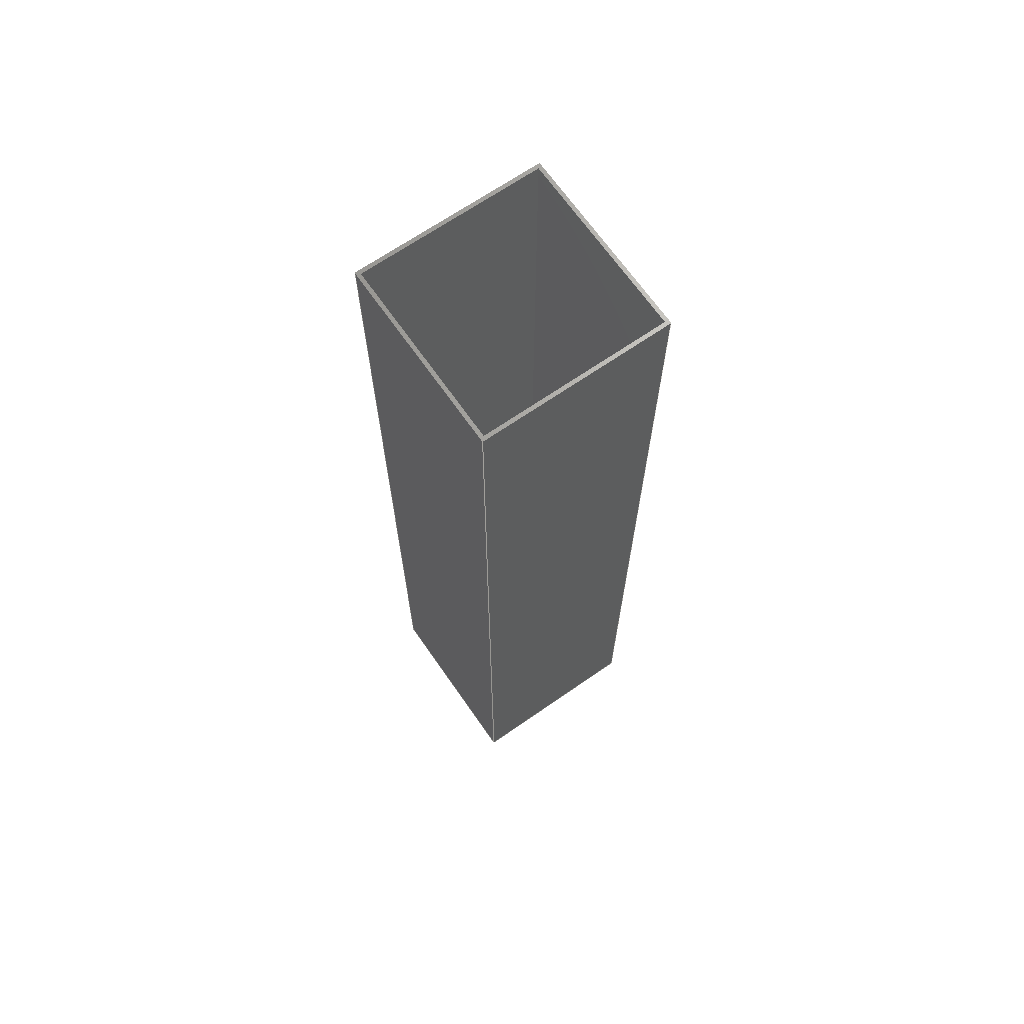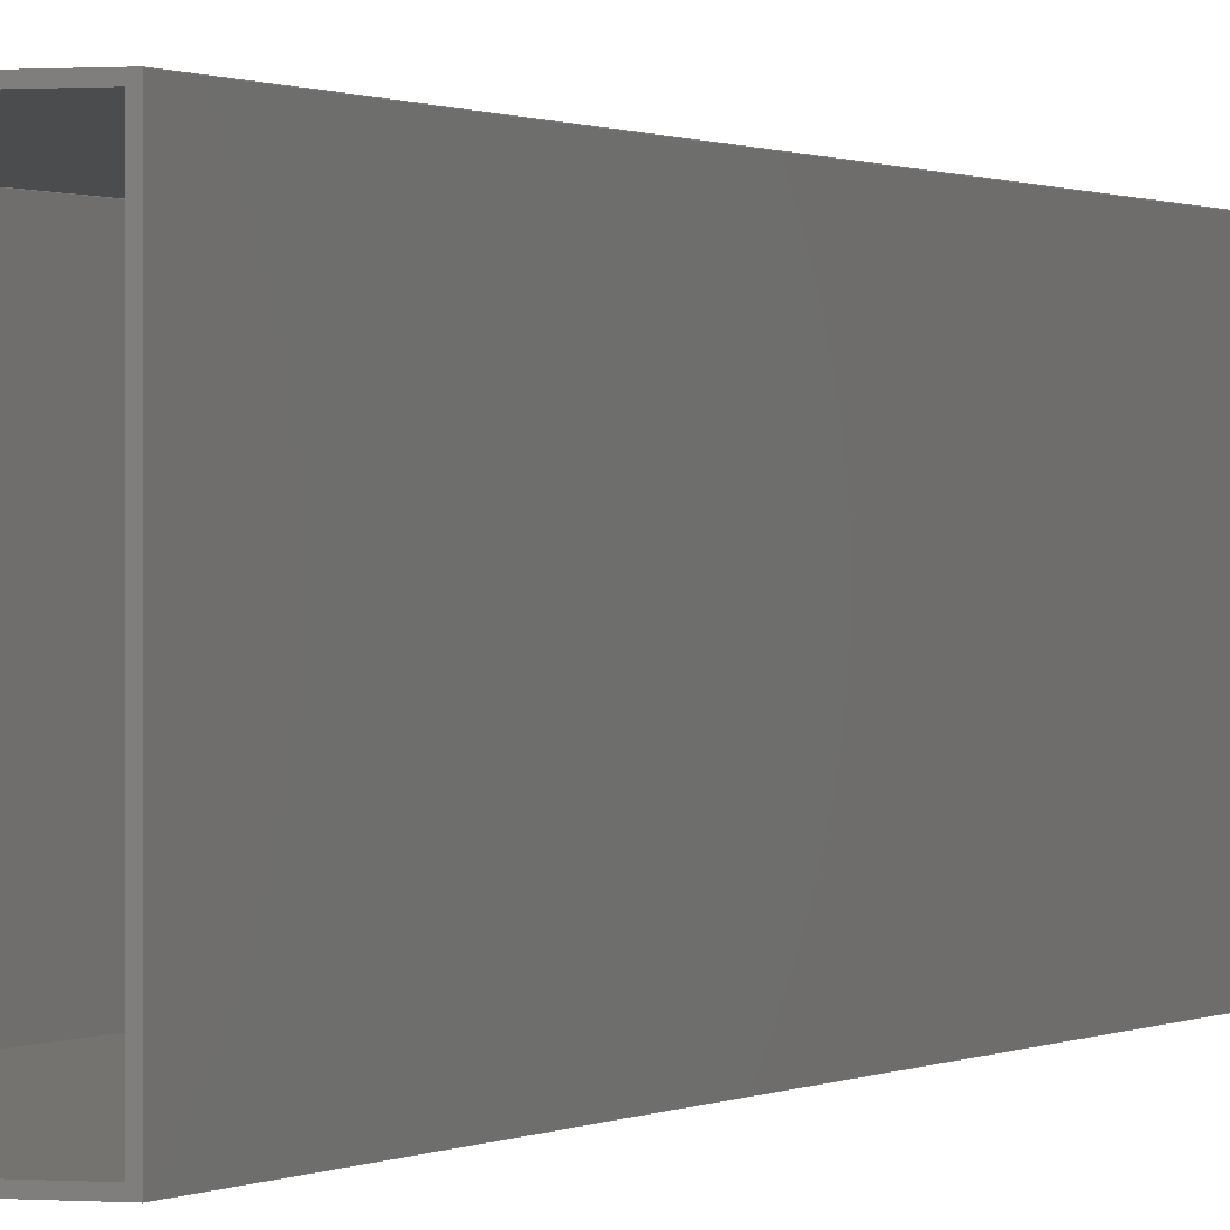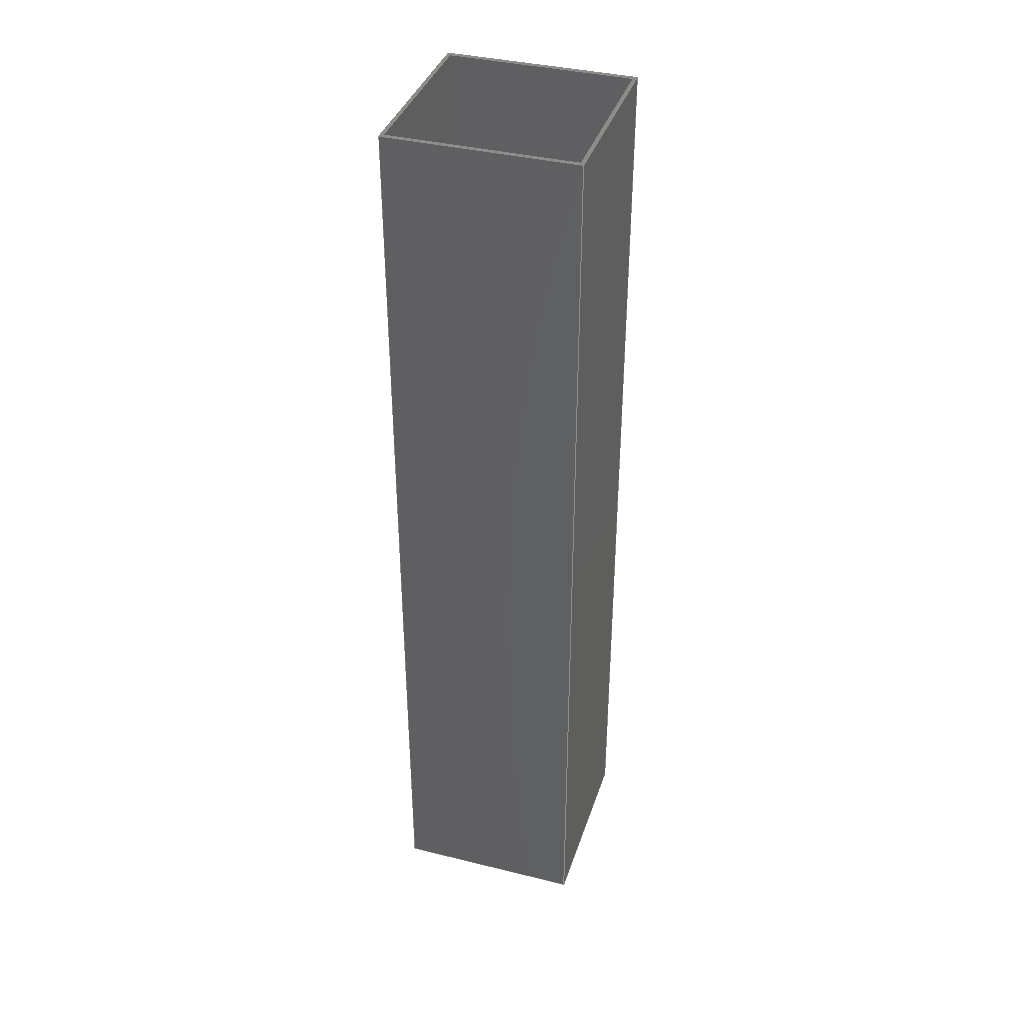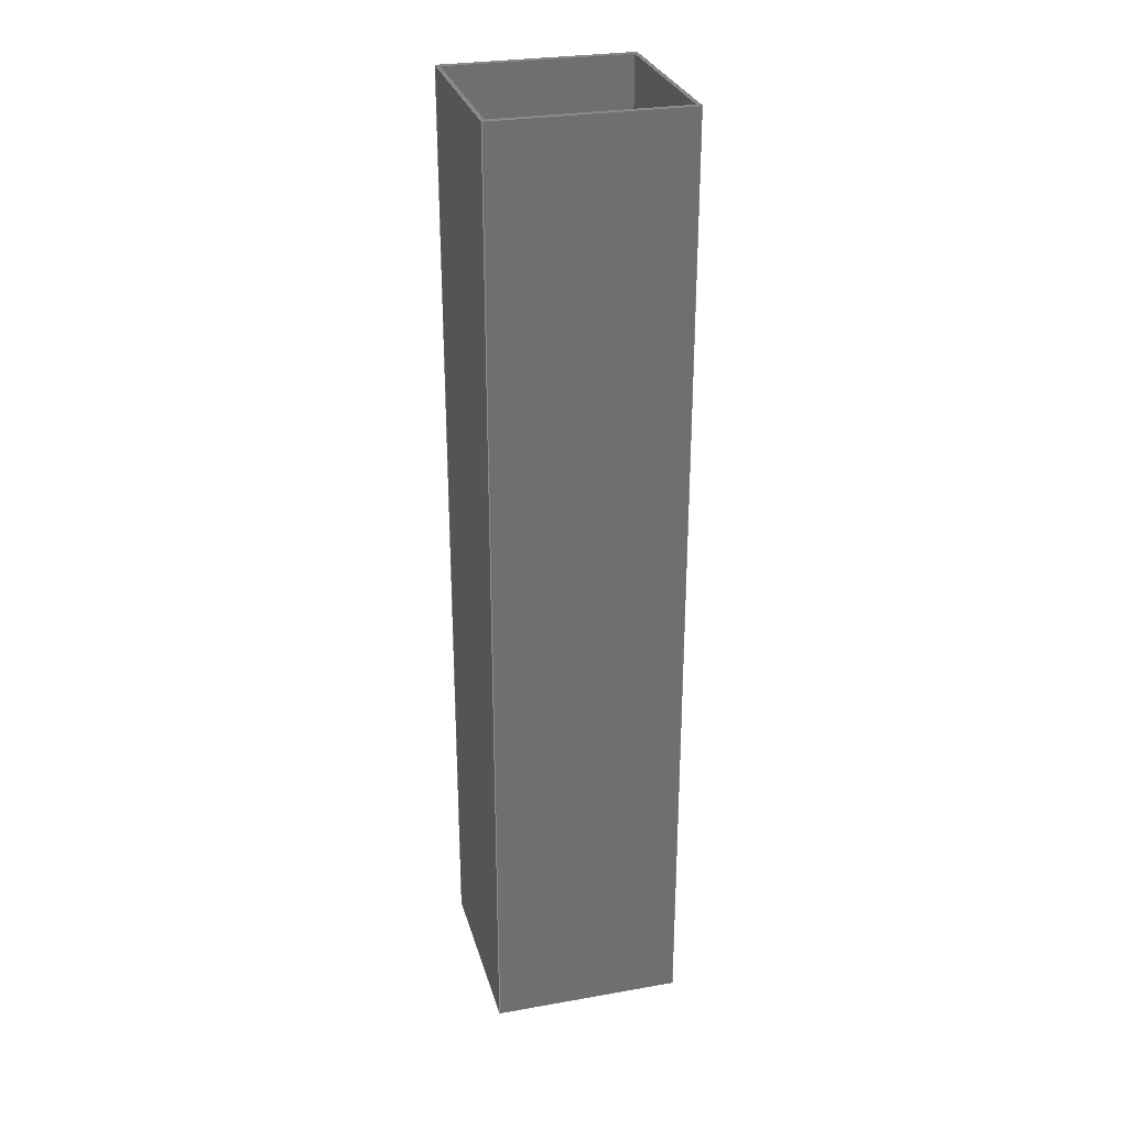
<metadata>
{"format":"step","ext":"step","renderer":"f3d","projection":"perspective","resolution":1024,"background":"white","views":[{"elev":67.8,"azim":-124.8,"up":"+Z"},{"elev":0.4,"azim":20.7,"up":"+Y"},{"elev":38.0,"azim":17.4,"up":"+Z"},{"elev":28.5,"azim":-14.8,"up":"+Z"}]}
</metadata>
<code>
ISO-10303-21;
DATA;
#1=MECHANICAL_DESIGN_GEOMETRIC_PRESENTATION_REPRESENTATION('',(#4),#316);
#2=SHAPE_REPRESENTATION_RELATIONSHIP('SRR','None',#323,#3);
#3=ADVANCED_BREP_SHAPE_REPRESENTATION('',(#5),#315);
#4=STYLED_ITEM('',(#333),#5);
#5=MANIFOLD_SOLID_BREP('Body1',#188);
#6=FACE_BOUND('',#26,.T.);
#7=FACE_OUTER_BOUND('',#18,.T.);
#8=FACE_OUTER_BOUND('',#19,.T.);
#9=FACE_OUTER_BOUND('',#20,.T.);
#10=FACE_OUTER_BOUND('',#21,.T.);
#11=FACE_OUTER_BOUND('',#22,.T.);
#12=FACE_OUTER_BOUND('',#23,.T.);
#13=FACE_OUTER_BOUND('',#24,.T.);
#14=FACE_OUTER_BOUND('',#25,.T.);
#15=FACE_OUTER_BOUND('',#27,.T.);
#16=FACE_OUTER_BOUND('',#28,.T.);
#17=FACE_OUTER_BOUND('',#29,.T.);
#18=EDGE_LOOP('',(#118,#119,#120,#121));
#19=EDGE_LOOP('',(#122,#123,#124,#125));
#20=EDGE_LOOP('',(#126,#127,#128,#129));
#21=EDGE_LOOP('',(#130,#131,#132,#133));
#22=EDGE_LOOP('',(#134,#135,#136,#137));
#23=EDGE_LOOP('',(#138,#139,#140,#141));
#24=EDGE_LOOP('',(#142,#143,#144,#145));
#25=EDGE_LOOP('',(#146,#147,#148,#149));
#26=EDGE_LOOP('',(#150,#151,#152,#153));
#27=EDGE_LOOP('',(#154,#155,#156,#157));
#28=EDGE_LOOP('',(#158,#159,#160,#161));
#29=EDGE_LOOP('',(#162,#163,#164,#165));
#30=LINE('',#265,#54);
#31=LINE('',#267,#55);
#32=LINE('',#269,#56);
#33=LINE('',#270,#57);
#34=LINE('',#273,#58);
#35=LINE('',#275,#59);
#36=LINE('',#276,#60);
#37=LINE('',#279,#61);
#38=LINE('',#281,#62);
#39=LINE('',#282,#63);
#40=LINE('',#284,#64);
#41=LINE('',#285,#65);
#42=LINE('',#290,#66);
#43=LINE('',#292,#67);
#44=LINE('',#294,#68);
#45=LINE('',#295,#69);
#46=LINE('',#298,#70);
#47=LINE('',#300,#71);
#48=LINE('',#301,#72);
#49=LINE('',#304,#73);
#50=LINE('',#305,#74);
#51=LINE('',#308,#75);
#52=LINE('',#309,#76);
#53=LINE('',#311,#77);
#54=VECTOR('',#217,1);
#55=VECTOR('',#218,1);
#56=VECTOR('',#219,1);
#57=VECTOR('',#220,1);
#58=VECTOR('',#223,1);
#59=VECTOR('',#224,1);
#60=VECTOR('',#225,1);
#61=VECTOR('',#228,1);
#62=VECTOR('',#229,1);
#63=VECTOR('',#230,1);
#64=VECTOR('',#233,1);
#65=VECTOR('',#234,1);
#66=VECTOR('',#239,1);
#67=VECTOR('',#240,1);
#68=VECTOR('',#241,1);
#69=VECTOR('',#242,1);
#70=VECTOR('',#245,1);
#71=VECTOR('',#246,1);
#72=VECTOR('',#247,1);
#73=VECTOR('',#250,1);
#74=VECTOR('',#251,1);
#75=VECTOR('',#254,1);
#76=VECTOR('',#255,1);
#77=VECTOR('',#258,1);
#78=VERTEX_POINT('',#263);
#79=VERTEX_POINT('',#264);
#80=VERTEX_POINT('',#266);
#81=VERTEX_POINT('',#268);
#82=VERTEX_POINT('',#272);
#83=VERTEX_POINT('',#274);
#84=VERTEX_POINT('',#278);
#85=VERTEX_POINT('',#280);
#86=VERTEX_POINT('',#288);
#87=VERTEX_POINT('',#289);
#88=VERTEX_POINT('',#291);
#89=VERTEX_POINT('',#293);
#90=VERTEX_POINT('',#297);
#91=VERTEX_POINT('',#299);
#92=VERTEX_POINT('',#303);
#93=VERTEX_POINT('',#307);
#94=EDGE_CURVE('',#78,#79,#30,.T.);
#95=EDGE_CURVE('',#78,#80,#31,.T.);
#96=EDGE_CURVE('',#80,#81,#32,.T.);
#97=EDGE_CURVE('',#79,#81,#33,.T.);
#98=EDGE_CURVE('',#82,#78,#34,.T.);
#99=EDGE_CURVE('',#82,#83,#35,.T.);
#100=EDGE_CURVE('',#83,#80,#36,.T.);
#101=EDGE_CURVE('',#84,#82,#37,.T.);
#102=EDGE_CURVE('',#84,#85,#38,.T.);
#103=EDGE_CURVE('',#85,#83,#39,.T.);
#104=EDGE_CURVE('',#79,#84,#40,.T.);
#105=EDGE_CURVE('',#81,#85,#41,.T.);
#106=EDGE_CURVE('',#86,#87,#42,.T.);
#107=EDGE_CURVE('',#87,#88,#43,.T.);
#108=EDGE_CURVE('',#88,#89,#44,.T.);
#109=EDGE_CURVE('',#89,#86,#45,.T.);
#110=EDGE_CURVE('',#90,#87,#46,.T.);
#111=EDGE_CURVE('',#91,#90,#47,.T.);
#112=EDGE_CURVE('',#88,#91,#48,.T.);
#113=EDGE_CURVE('',#92,#91,#49,.T.);
#114=EDGE_CURVE('',#89,#92,#50,.T.);
#115=EDGE_CURVE('',#93,#92,#51,.T.);
#116=EDGE_CURVE('',#86,#93,#52,.T.);
#117=EDGE_CURVE('',#90,#93,#53,.T.);
#118=ORIENTED_EDGE('',*,*,#94,.F.);
#119=ORIENTED_EDGE('',*,*,#95,.T.);
#120=ORIENTED_EDGE('',*,*,#96,.T.);
#121=ORIENTED_EDGE('',*,*,#97,.F.);
#122=ORIENTED_EDGE('',*,*,#98,.F.);
#123=ORIENTED_EDGE('',*,*,#99,.T.);
#124=ORIENTED_EDGE('',*,*,#100,.T.);
#125=ORIENTED_EDGE('',*,*,#95,.F.);
#126=ORIENTED_EDGE('',*,*,#101,.F.);
#127=ORIENTED_EDGE('',*,*,#102,.T.);
#128=ORIENTED_EDGE('',*,*,#103,.T.);
#129=ORIENTED_EDGE('',*,*,#99,.F.);
#130=ORIENTED_EDGE('',*,*,#104,.F.);
#131=ORIENTED_EDGE('',*,*,#97,.T.);
#132=ORIENTED_EDGE('',*,*,#105,.T.);
#133=ORIENTED_EDGE('',*,*,#102,.F.);
#134=ORIENTED_EDGE('',*,*,#105,.F.);
#135=ORIENTED_EDGE('',*,*,#96,.F.);
#136=ORIENTED_EDGE('',*,*,#100,.F.);
#137=ORIENTED_EDGE('',*,*,#103,.F.);
#138=ORIENTED_EDGE('',*,*,#106,.T.);
#139=ORIENTED_EDGE('',*,*,#107,.T.);
#140=ORIENTED_EDGE('',*,*,#108,.T.);
#141=ORIENTED_EDGE('',*,*,#109,.T.);
#142=ORIENTED_EDGE('',*,*,#110,.F.);
#143=ORIENTED_EDGE('',*,*,#111,.F.);
#144=ORIENTED_EDGE('',*,*,#112,.F.);
#145=ORIENTED_EDGE('',*,*,#107,.F.);
#146=ORIENTED_EDGE('',*,*,#112,.T.);
#147=ORIENTED_EDGE('',*,*,#113,.F.);
#148=ORIENTED_EDGE('',*,*,#114,.F.);
#149=ORIENTED_EDGE('',*,*,#108,.F.);
#150=ORIENTED_EDGE('',*,*,#94,.T.);
#151=ORIENTED_EDGE('',*,*,#104,.T.);
#152=ORIENTED_EDGE('',*,*,#101,.T.);
#153=ORIENTED_EDGE('',*,*,#98,.T.);
#154=ORIENTED_EDGE('',*,*,#114,.T.);
#155=ORIENTED_EDGE('',*,*,#115,.F.);
#156=ORIENTED_EDGE('',*,*,#116,.F.);
#157=ORIENTED_EDGE('',*,*,#109,.F.);
#158=ORIENTED_EDGE('',*,*,#116,.T.);
#159=ORIENTED_EDGE('',*,*,#117,.F.);
#160=ORIENTED_EDGE('',*,*,#110,.T.);
#161=ORIENTED_EDGE('',*,*,#106,.F.);
#162=ORIENTED_EDGE('',*,*,#117,.T.);
#163=ORIENTED_EDGE('',*,*,#115,.T.);
#164=ORIENTED_EDGE('',*,*,#113,.T.);
#165=ORIENTED_EDGE('',*,*,#111,.T.);
#166=PLANE('',#202);
#167=PLANE('',#203);
#168=PLANE('',#204);
#169=PLANE('',#205);
#170=PLANE('',#206);
#171=PLANE('',#207);
#172=PLANE('',#208);
#173=PLANE('',#209);
#174=PLANE('',#210);
#175=PLANE('',#211);
#176=PLANE('',#212);
#177=ADVANCED_FACE('',(#7),#166,.F.);
#178=ADVANCED_FACE('',(#8),#167,.F.);
#179=ADVANCED_FACE('',(#9),#168,.F.);
#180=ADVANCED_FACE('',(#10),#169,.F.);
#181=ADVANCED_FACE('',(#11),#170,.F.);
#182=ADVANCED_FACE('',(#12),#171,.T.);
#183=ADVANCED_FACE('',(#13),#172,.T.);
#184=ADVANCED_FACE('',(#14,#6),#173,.T.);
#185=ADVANCED_FACE('',(#15),#174,.T.);
#186=ADVANCED_FACE('',(#16),#175,.T.);
#187=ADVANCED_FACE('',(#17),#176,.T.);
#188=CLOSED_SHELL('',(#177,#178,#179,#180,#181,#182,#183,#184,#185,#186,
#187));
#189=DERIVED_UNIT_ELEMENT(#191,1);
#190=DERIVED_UNIT_ELEMENT(#318,3);
#191=(
MASS_UNIT()
NAMED_UNIT(*)
SI_UNIT(.KILO.,.GRAM.)
);
#192=DERIVED_UNIT((#189,#190));
#193=MEASURE_REPRESENTATION_ITEM('density measure',
POSITIVE_RATIO_MEASURE(7850),#192);
#194=PROPERTY_DEFINITION_REPRESENTATION(#199,#196);
#195=PROPERTY_DEFINITION_REPRESENTATION(#200,#197);
#196=REPRESENTATION('material name',(#198),#315);
#197=REPRESENTATION('density',(#193),#315);
#198=DESCRIPTIVE_REPRESENTATION_ITEM('Steel','Steel');
#199=PROPERTY_DEFINITION('material property','material name',#325);
#200=PROPERTY_DEFINITION('material property','density of part',#325);
#201=AXIS2_PLACEMENT_3D('placement',#261,#213,#214);
#202=AXIS2_PLACEMENT_3D('',#262,#215,#216);
#203=AXIS2_PLACEMENT_3D('',#271,#221,#222);
#204=AXIS2_PLACEMENT_3D('',#277,#226,#227);
#205=AXIS2_PLACEMENT_3D('',#283,#231,#232);
#206=AXIS2_PLACEMENT_3D('',#286,#235,#236);
#207=AXIS2_PLACEMENT_3D('',#287,#237,#238);
#208=AXIS2_PLACEMENT_3D('',#296,#243,#244);
#209=AXIS2_PLACEMENT_3D('',#302,#248,#249);
#210=AXIS2_PLACEMENT_3D('',#306,#252,#253);
#211=AXIS2_PLACEMENT_3D('',#310,#256,#257);
#212=AXIS2_PLACEMENT_3D('',#312,#259,#260);
#213=DIRECTION('axis',(0,0,1));
#214=DIRECTION('refdir',(1,0,0));
#215=DIRECTION('center_axis',(0,1,0));
#216=DIRECTION('ref_axis',(1,0,0));
#217=DIRECTION('',(1,0,0));
#218=DIRECTION('',(0,0,-1));
#219=DIRECTION('',(1,0,0));
#220=DIRECTION('',(0,0,-1));
#221=DIRECTION('center_axis',(-1,0,0));
#222=DIRECTION('ref_axis',(0,1,0));
#223=DIRECTION('',(0,1,0));
#224=DIRECTION('',(0,0,-1));
#225=DIRECTION('',(0,1,0));
#226=DIRECTION('center_axis',(0,-1,0));
#227=DIRECTION('ref_axis',(-1,0,0));
#228=DIRECTION('',(-1,0,0));
#229=DIRECTION('',(0,0,-1));
#230=DIRECTION('',(-1,0,0));
#231=DIRECTION('center_axis',(1,0,0));
#232=DIRECTION('ref_axis',(0,-1,0));
#233=DIRECTION('',(0,-1,0));
#234=DIRECTION('',(0,-1,0));
#235=DIRECTION('center_axis',(0,0,-1));
#236=DIRECTION('ref_axis',(-1,0,0));
#237=DIRECTION('center_axis',(-1,0,0));
#238=DIRECTION('ref_axis',(0,0,1));
#239=DIRECTION('',(0,-1,0));
#240=DIRECTION('',(0,0,1));
#241=DIRECTION('',(0,1,0));
#242=DIRECTION('',(0,0,-1));
#243=DIRECTION('center_axis',(0,-1,0));
#244=DIRECTION('ref_axis',(0,0,-1));
#245=DIRECTION('',(-1,0,0));
#246=DIRECTION('',(0,0,-1));
#247=DIRECTION('',(1,0,0));
#248=DIRECTION('center_axis',(0,0,1));
#249=DIRECTION('ref_axis',(0,-1,0));
#250=DIRECTION('',(0,-1,0));
#251=DIRECTION('',(1,0,0));
#252=DIRECTION('center_axis',(0,1,0));
#253=DIRECTION('ref_axis',(0,0,1));
#254=DIRECTION('',(0,0,1));
#255=DIRECTION('',(1,0,0));
#256=DIRECTION('center_axis',(0,0,-1));
#257=DIRECTION('ref_axis',(0,1,0));
#258=DIRECTION('',(0,1,0));
#259=DIRECTION('center_axis',(1,0,0));
#260=DIRECTION('ref_axis',(0,0,-1));
#261=CARTESIAN_POINT('',(0,0,0));
#262=CARTESIAN_POINT('Origin',(-0.058,0.058,0.3));
#263=CARTESIAN_POINT('',(-0.058,0.058,0.3));
#264=CARTESIAN_POINT('',(0.058,0.058,0.3));
#265=CARTESIAN_POINT('',(-0.029,0.058,0.3));
#266=CARTESIAN_POINT('',(-0.058,0.058,-0.29));
#267=CARTESIAN_POINT('',(-0.058,0.058,0.3));
#268=CARTESIAN_POINT('',(0.058,0.058,-0.29));
#269=CARTESIAN_POINT('',(0.058,0.058,-0.29));
#270=CARTESIAN_POINT('',(0.058,0.058,0.3));
#271=CARTESIAN_POINT('Origin',(-0.058,-0.058,
0.3));
#272=CARTESIAN_POINT('',(-0.058,-0.058,0.3));
#273=CARTESIAN_POINT('',(-0.058,0.001,0.3));
#274=CARTESIAN_POINT('',(-0.058,-0.058,-0.29));
#275=CARTESIAN_POINT('',(-0.058,-0.058,0.3));
#276=CARTESIAN_POINT('',(-0.058,0.058,-0.29));
#277=CARTESIAN_POINT('Origin',(0.058,-0.058,0.3));
#278=CARTESIAN_POINT('',(0.058,-0.058,0.3));
#279=CARTESIAN_POINT('',(0.029,-0.058,0.3));
#280=CARTESIAN_POINT('',(0.058,-0.058,-0.29));
#281=CARTESIAN_POINT('',(0.058,-0.058,0.3));
#282=CARTESIAN_POINT('',(-0.058,-0.058,-0.29));
#283=CARTESIAN_POINT('Origin',(0.058,0.058,0.3));
#284=CARTESIAN_POINT('',(0.058,0.059,0.3));
#285=CARTESIAN_POINT('',(0.058,-0.058,-0.29));
#286=CARTESIAN_POINT('Origin',(0,0,-0.29));
#287=CARTESIAN_POINT('Origin',(-0.06,0,0));
#288=CARTESIAN_POINT('',(-0.06,0.06,-0.3));
#289=CARTESIAN_POINT('',(-0.06,-0.06,-0.3));
#290=CARTESIAN_POINT('',(-0.06,-0.06,-0.3));
#291=CARTESIAN_POINT('',(-0.06,-0.06,0.3));
#292=CARTESIAN_POINT('',(-0.06,-0.06,0.3));
#293=CARTESIAN_POINT('',(-0.06,0.06,0.3));
#294=CARTESIAN_POINT('',(-0.06,0.06,0.3));
#295=CARTESIAN_POINT('',(-0.06,0.06,-0.3));
#296=CARTESIAN_POINT('Origin',(0,-0.06,0.3));
#297=CARTESIAN_POINT('',(0.06,-0.06,-0.3));
#298=CARTESIAN_POINT('',(0,-0.06,-0.3));
#299=CARTESIAN_POINT('',(0.06,-0.06,0.3));
#300=CARTESIAN_POINT('',(0.06,-0.06,0.3));
#301=CARTESIAN_POINT('',(0,-0.06,0.3));
#302=CARTESIAN_POINT('Origin',(0,0.06,0.3));
#303=CARTESIAN_POINT('',(0.06,0.06,0.3));
#304=CARTESIAN_POINT('',(0.06,0.06,0.3));
#305=CARTESIAN_POINT('',(0,0.06,0.3));
#306=CARTESIAN_POINT('Origin',(0,0.06,-0.3));
#307=CARTESIAN_POINT('',(0.06,0.06,-0.3));
#308=CARTESIAN_POINT('',(0.06,0.06,-0.3));
#309=CARTESIAN_POINT('',(0,0.06,-0.3));
#310=CARTESIAN_POINT('Origin',(0,-0.06,-0.3));
#311=CARTESIAN_POINT('',(0.06,-0.06,-0.3));
#312=CARTESIAN_POINT('Origin',(0.06,0,0));
#313=UNCERTAINTY_MEASURE_WITH_UNIT(LENGTH_MEASURE(0.001),#317,
'DISTANCE_ACCURACY_VALUE',
'Maximum model space distance between geometric entities at asserted c
onnectivities');
#314=UNCERTAINTY_MEASURE_WITH_UNIT(LENGTH_MEASURE(0.001),#317,
'DISTANCE_ACCURACY_VALUE',
'Maximum model space distance between geometric entities at asserted c
onnectivities');
#315=(
GEOMETRIC_REPRESENTATION_CONTEXT(3)
GLOBAL_UNCERTAINTY_ASSIGNED_CONTEXT((#313))
GLOBAL_UNIT_ASSIGNED_CONTEXT((#317,#319,#320))
REPRESENTATION_CONTEXT('','3D')
);
#316=(
GEOMETRIC_REPRESENTATION_CONTEXT(3)
GLOBAL_UNCERTAINTY_ASSIGNED_CONTEXT((#314))
GLOBAL_UNIT_ASSIGNED_CONTEXT((#317,#319,#320))
REPRESENTATION_CONTEXT('','3D')
);
#317=(
LENGTH_UNIT()
NAMED_UNIT(*)
SI_UNIT(.CENTI.,.METRE.)
);
#318=(
LENGTH_UNIT()
NAMED_UNIT(*)
SI_UNIT($,.METRE.)
);
#319=(
NAMED_UNIT(*)
PLANE_ANGLE_UNIT()
SI_UNIT($,.RADIAN.)
);
#320=(
NAMED_UNIT(*)
SI_UNIT($,.STERADIAN.)
SOLID_ANGLE_UNIT()
);
#321=SHAPE_DEFINITION_REPRESENTATION(#322,#323);
#322=PRODUCT_DEFINITION_SHAPE('',$,#325);
#323=SHAPE_REPRESENTATION('',(#201),#315);
#324=PRODUCT_DEFINITION_CONTEXT('part definition',#329,'design');
#325=PRODUCT_DEFINITION('Untitled','Untitled',#326,#324);
#326=PRODUCT_DEFINITION_FORMATION('',$,#331);
#327=PRODUCT_RELATED_PRODUCT_CATEGORY('Untitled','Untitled',(#331));
#328=APPLICATION_PROTOCOL_DEFINITION('international standard',
'automotive_design',2009,#329);
#329=APPLICATION_CONTEXT(
'Core Data for Automotive Mechanical Design Process');
#330=PRODUCT_CONTEXT('part definition',#329,'mechanical');
#331=PRODUCT('Untitled','Untitled',$,(#330));
#332=PRESENTATION_STYLE_ASSIGNMENT((#334));
#333=PRESENTATION_STYLE_ASSIGNMENT((#335));
#334=SURFACE_STYLE_USAGE(.BOTH.,#336);
#335=SURFACE_STYLE_USAGE(.BOTH.,#337);
#336=SURFACE_SIDE_STYLE('',(#338));
#337=SURFACE_SIDE_STYLE('',(#339));
#338=SURFACE_STYLE_FILL_AREA(#340);
#339=SURFACE_STYLE_FILL_AREA(#341);
#340=FILL_AREA_STYLE('Steel - Satin',(#342));
#341=FILL_AREA_STYLE('Concrete',(#343));
#342=FILL_AREA_STYLE_COLOUR('Steel - Satin',#344);
#343=FILL_AREA_STYLE_COLOUR('Concrete',#345);
#344=COLOUR_RGB('Steel - Satin',0.6275,0.6275,0.6275);
#345=COLOUR_RGB('Concrete',0,0,0);
ENDSEC;
END-ISO-10303-21;

</code>
